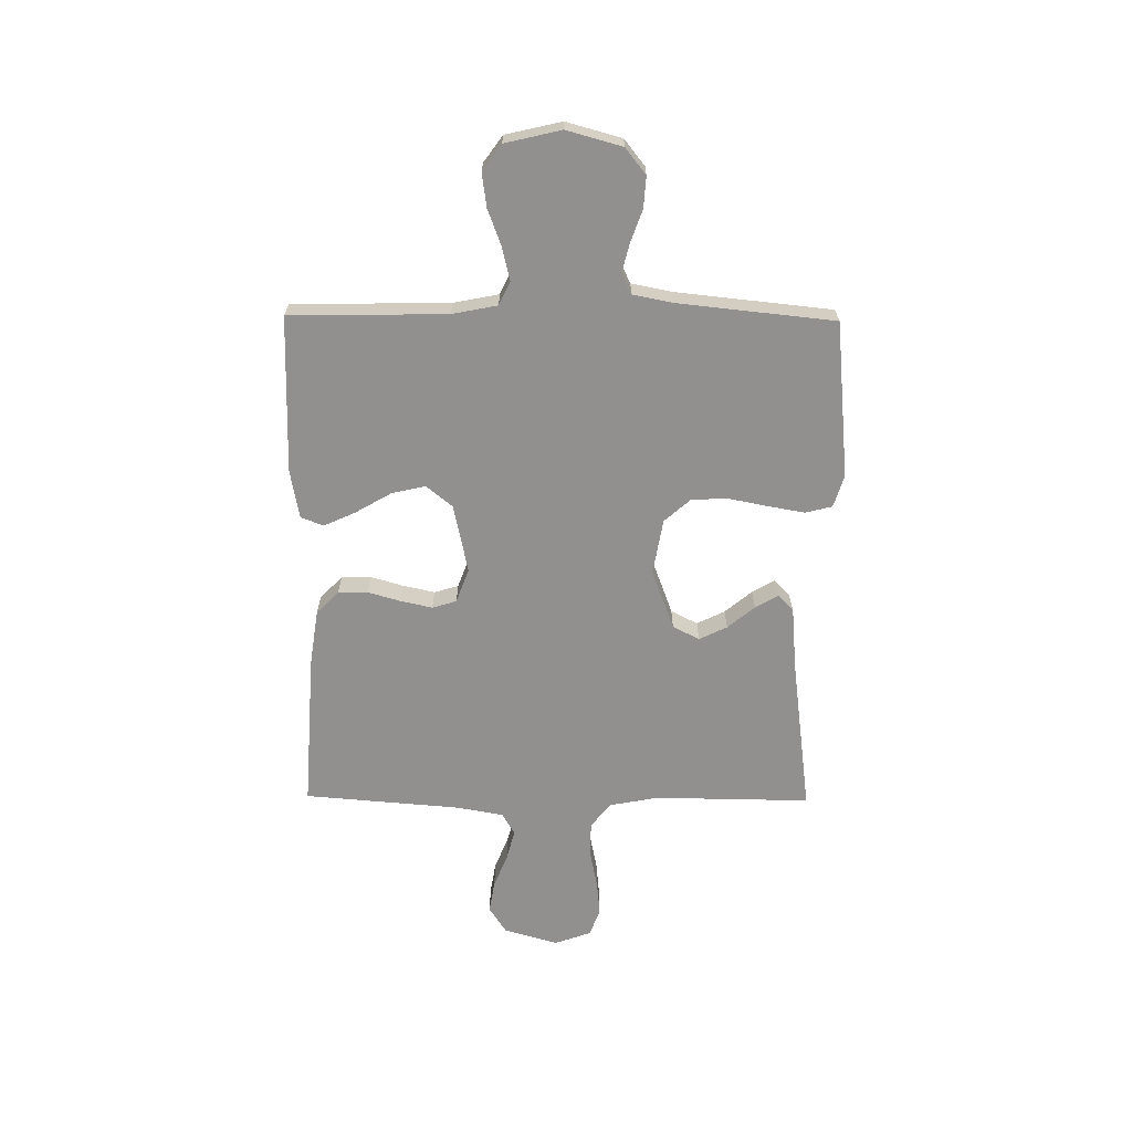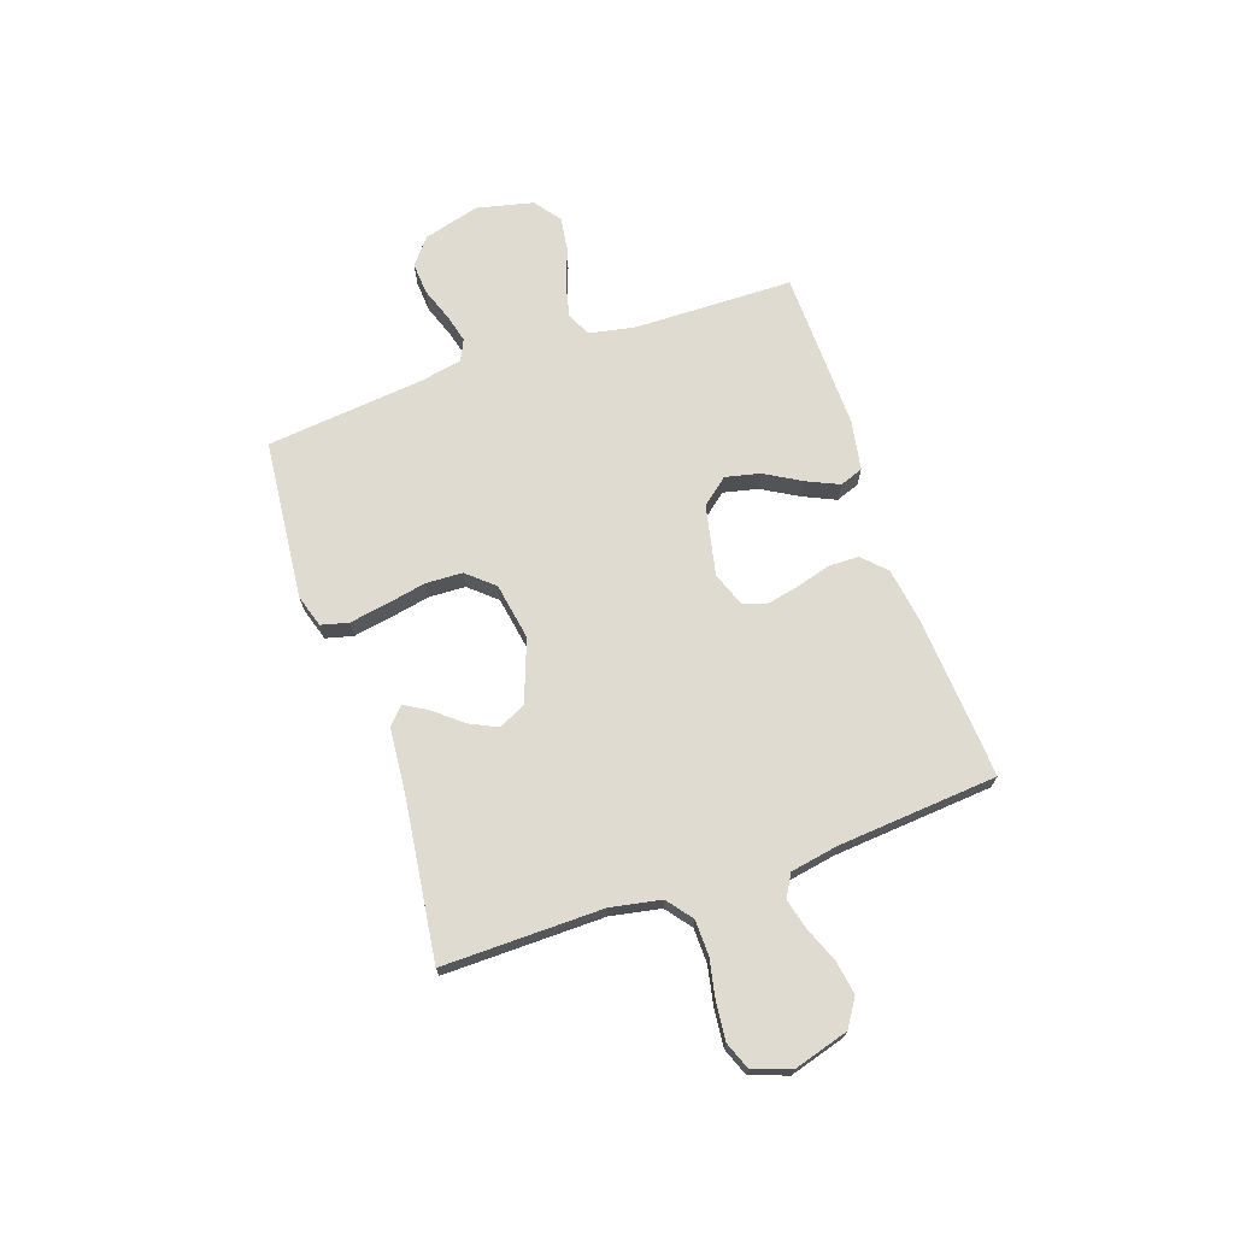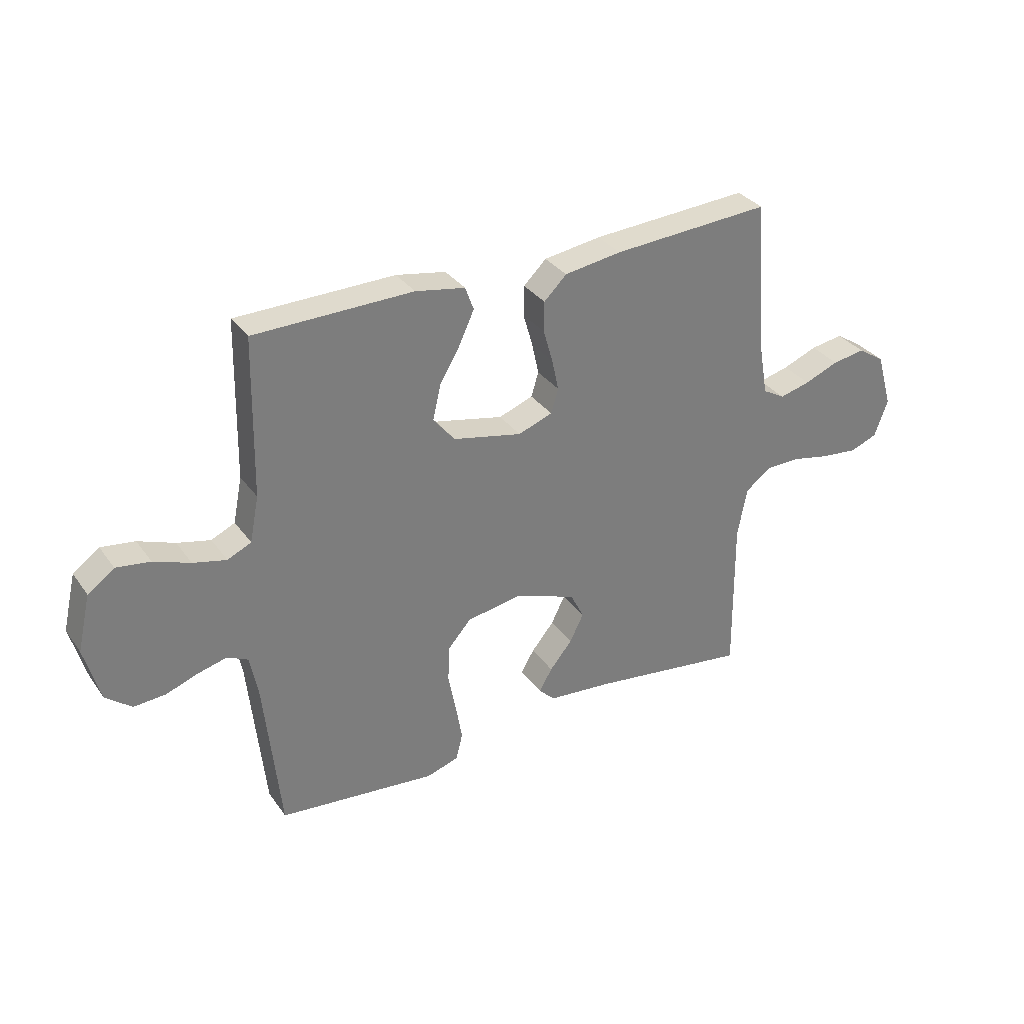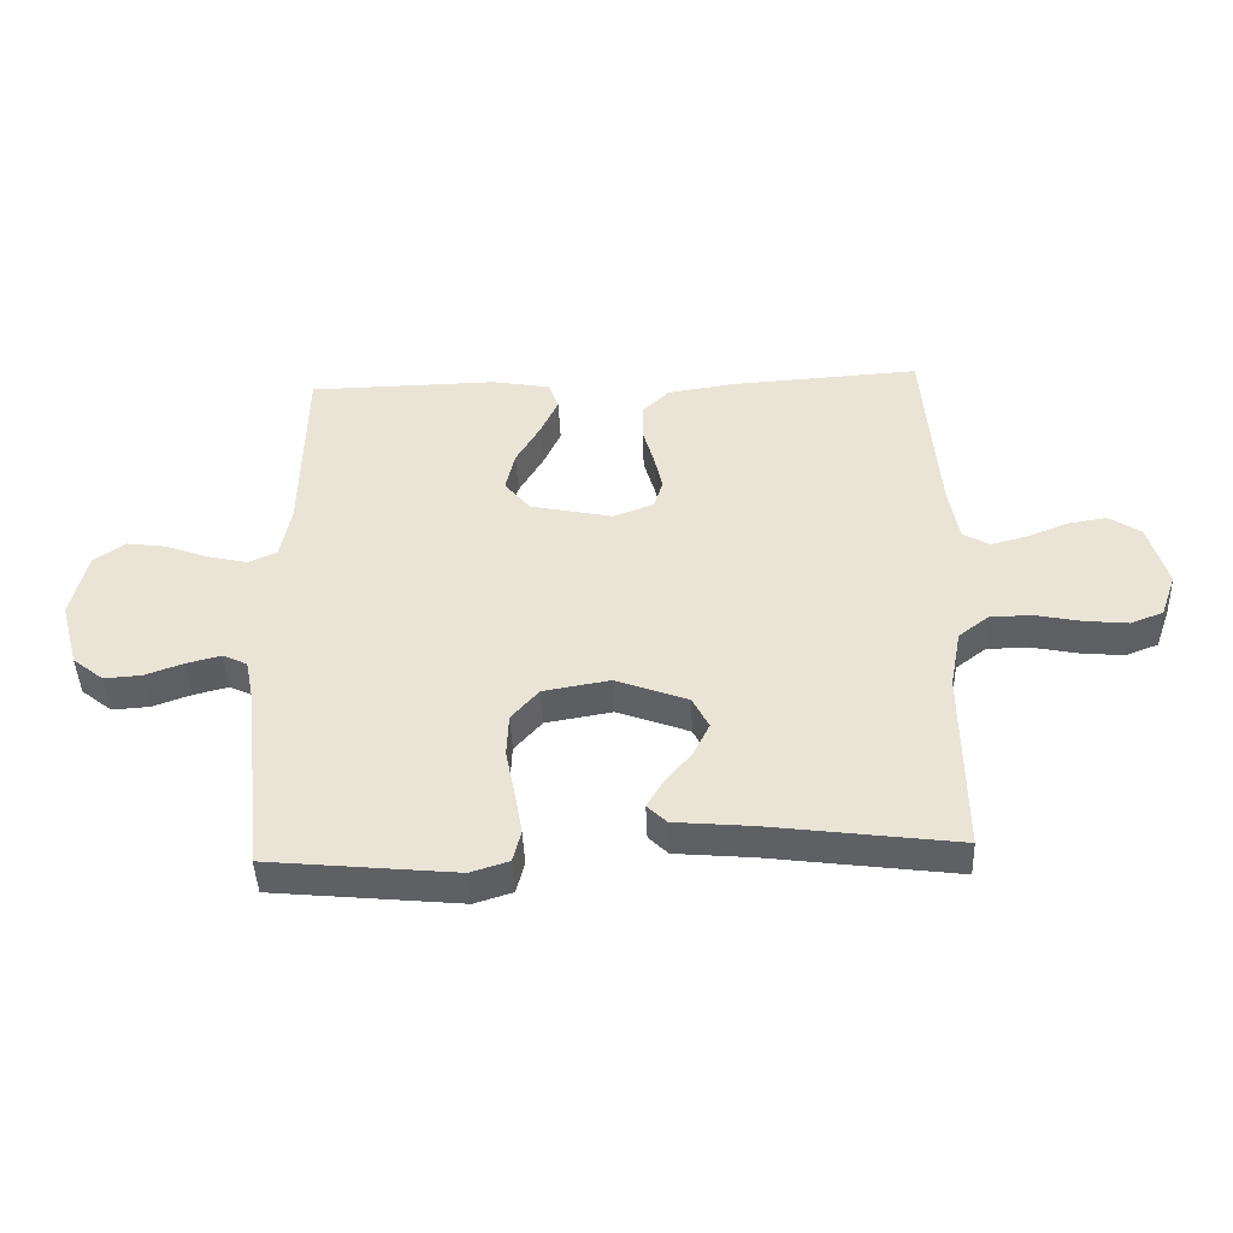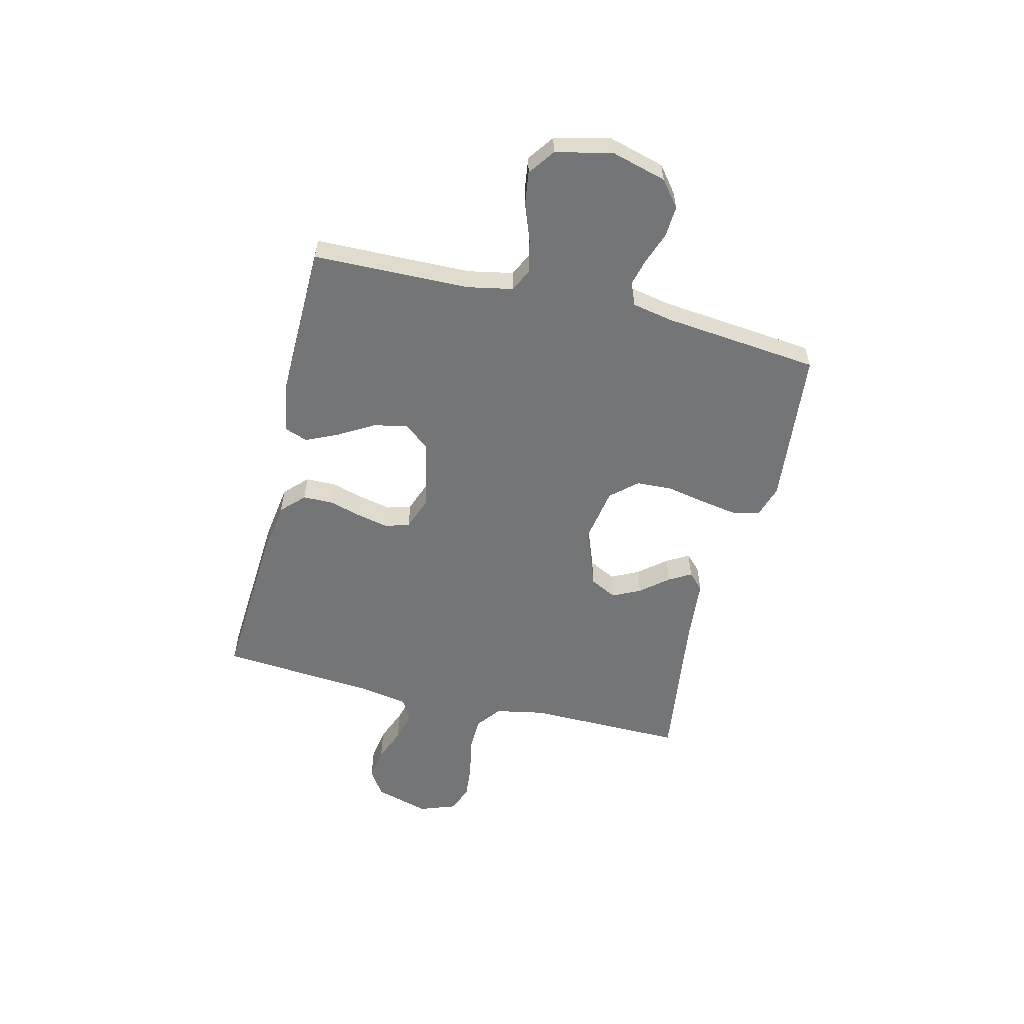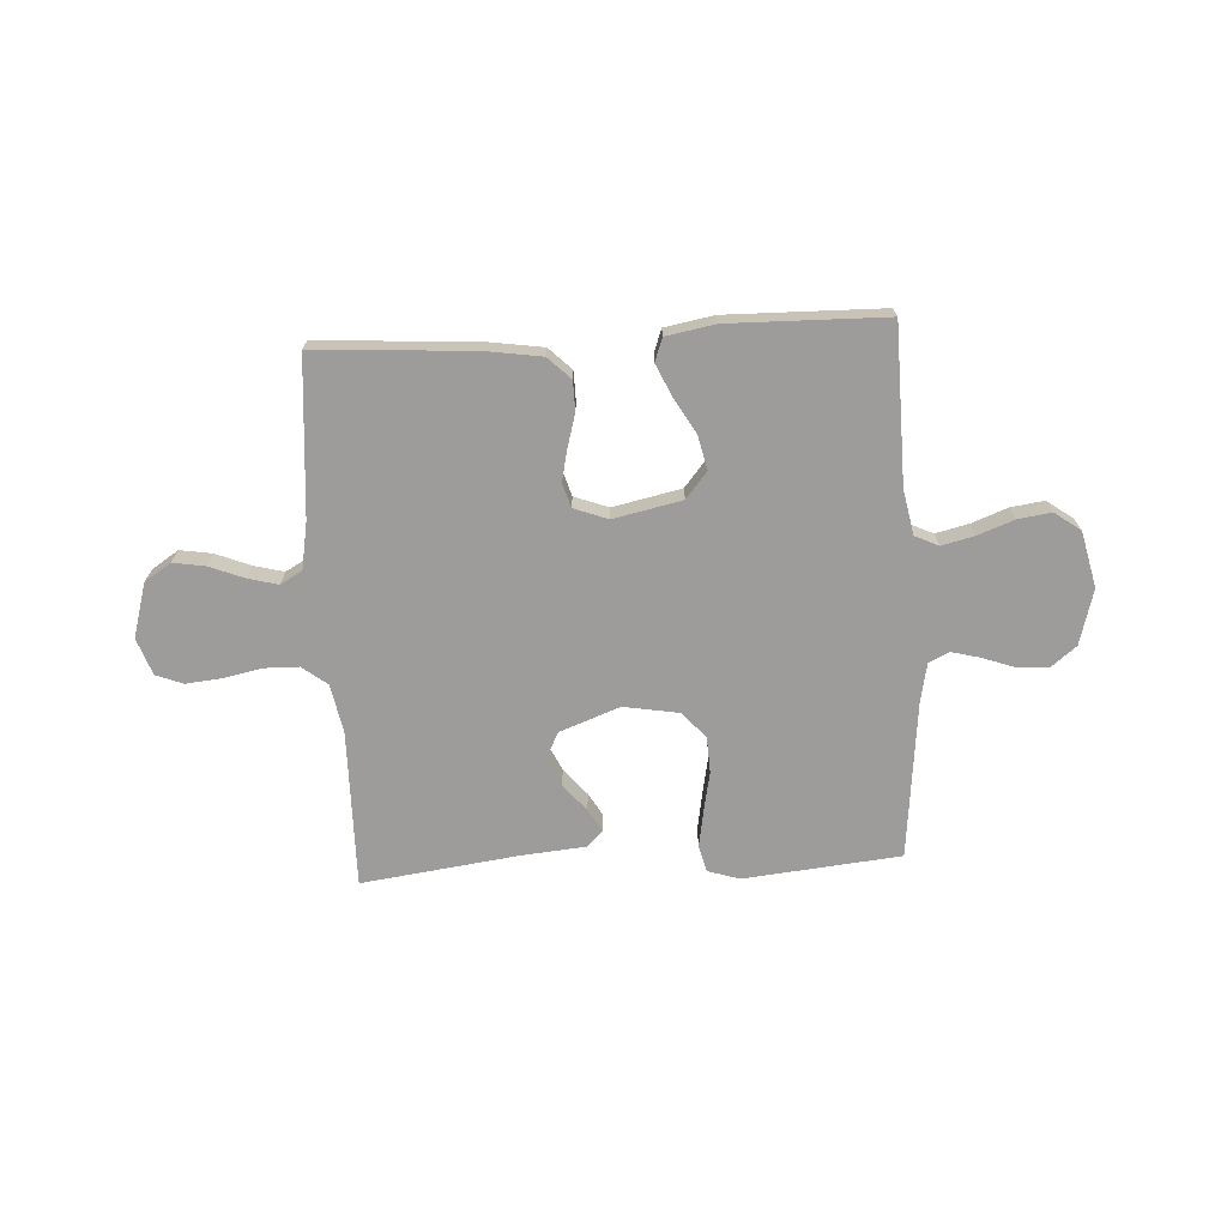
<metadata>
{"format":"obj","ext":"obj","renderer":"f3d","projection":"perspective","resolution":1024,"background":"white","views":[{"elev":-65.7,"azim":89.4,"up":"+Y"},{"elev":70.1,"azim":-109.1,"up":"+Y"},{"elev":32.6,"azim":150.2,"up":"+Z"},{"elev":-44.1,"azim":-177.7,"up":"+Z"},{"elev":-56.4,"azim":76.3,"up":"+Y"},{"elev":-70.1,"azim":3.2,"up":"+Y"}]}
</metadata>
<code>
v -0.5 0.07 -0.5
v -0.497 0.07 -0.2
v -0.515 0.07 -0.106
v -0.563 0.07 -0.069
v -0.629 0.07 -0.068
v -0.702 0.07 -0.083
v -0.771 0.07 -0.09
v -0.823 0.07 -0.07
v -0.848 0.07 0
v -0.818 0.07 0.104
v -0.767 0.07 0.137
v -0.705 0.07 0.127
v -0.64 0.07 0.101
v -0.582 0.07 0.086
v -0.54 0.07 0.11
v -0.524 0.07 0.2
v -0.5 0.07 0.5
v -0.2 0.07 0.481
v -0.092 0.07 0.465
v -0.049 0.07 0.423
v -0.048 0.07 0.366
v -0.066 0.07 0.303
v -0.079 0.07 0.243
v -0.065 0.07 0.197
v 0 0.07 0.173
v 0.131 0.07 0.201
v 0.172 0.07 0.251
v 0.157 0.07 0.316
v 0.118 0.07 0.383
v 0.09 0.07 0.444
v 0.106 0.07 0.488
v 0.2 0.07 0.505
v 0.5 0.07 0.5
v 0.506 0.07 0.2
v 0.523 0.07 0.114
v 0.568 0.07 0.093
v 0.631 0.07 0.108
v 0.7 0.07 0.134
v 0.764 0.07 0.143
v 0.814 0.07 0.107
v 0.839 0.07 0
v 0.81 0.07 -0.106
v 0.761 0.07 -0.145
v 0.701 0.07 -0.141
v 0.64 0.07 -0.119
v 0.585 0.07 -0.105
v 0.546 0.07 -0.124
v 0.531 0.07 -0.2
v 0.5 0.07 -0.5
v 0.2 0.07 -0.53
v 0.139 0.07 -0.511
v 0.126 0.07 -0.46
v 0.138 0.07 -0.39
v 0.153 0.07 -0.314
v 0.15 0.07 -0.245
v 0.106 0.07 -0.195
v 0 0.07 -0.177
v -0.115 0.07 -0.22
v -0.141 0.07 -0.271
v -0.115 0.07 -0.324
v -0.072 0.07 -0.376
v -0.047 0.07 -0.419
v -0.078 0.07 -0.449
v -0.2 0.07 -0.46
v -0.5 0 -0.5
v -0.497 0 -0.2
v -0.515 0 -0.106
v -0.563 0 -0.069
v -0.629 0 -0.068
v -0.702 0 -0.083
v -0.771 0 -0.09
v -0.823 0 -0.07
v -0.848 0 0
v -0.818 0 0.104
v -0.767 0 0.137
v -0.705 0 0.127
v -0.64 0 0.101
v -0.582 0 0.086
v -0.54 0 0.11
v -0.524 0 0.2
v -0.5 0 0.5
v -0.2 0 0.481
v -0.092 0 0.465
v -0.049 0 0.423
v -0.048 0 0.366
v -0.066 0 0.303
v -0.079 0 0.243
v -0.065 0 0.197
v 0 0 0.173
v 0.131 0 0.201
v 0.172 0 0.251
v 0.157 0 0.316
v 0.118 0 0.383
v 0.09 0 0.444
v 0.106 0 0.488
v 0.2 0 0.505
v 0.5 0 0.5
v 0.506 0 0.2
v 0.523 0 0.114
v 0.568 0 0.093
v 0.631 0 0.108
v 0.7 0 0.134
v 0.764 0 0.143
v 0.814 0 0.107
v 0.839 0 0
v 0.81 0 -0.106
v 0.761 0 -0.145
v 0.701 0 -0.141
v 0.64 0 -0.119
v 0.585 0 -0.105
v 0.546 0 -0.124
v 0.531 0 -0.2
v 0.5 0 -0.5
v 0.2 0 -0.53
v 0.139 0 -0.511
v 0.126 0 -0.46
v 0.138 0 -0.39
v 0.153 0 -0.314
v 0.15 0 -0.245
v 0.106 0 -0.195
v 0 0 -0.177
v -0.115 0 -0.22
v -0.141 0 -0.271
v -0.115 0 -0.324
v -0.072 0 -0.376
v -0.047 0 -0.419
v -0.078 0 -0.449
v -0.2 0 -0.46
f 62 63 64
f 61 62 64
f 60 61 64
f 64 1 2
f 60 64 2
f 59 60 2
f 58 59 2 3
f 57 58 3 4
f 56 57 4
f 52 53 54
f 51 52 54
f 50 51 54
f 49 50 54
f 48 49 54
f 47 48 54 55
f 46 47 55 56
f 43 44 45
f 42 43 45
f 41 42 45
f 40 41 45
f 39 40 45
f 38 39 45
f 37 38 45
f 36 37 45 46
f 46 56 4
f 36 46 4
f 35 36 4
f 32 33 34
f 31 32 34
f 30 31 34
f 29 30 34
f 28 29 34
f 27 28 34 35
f 20 21 22
f 19 20 22
f 18 19 22
f 17 18 22
f 16 17 22
f 15 16 22 23
f 14 15 23 24
f 11 12 13
f 10 11 13
f 9 10 13
f 8 9 13
f 7 8 13
f 6 7 13
f 5 6 13
f 5 13 14
f 14 24 25
f 5 14 25
f 4 5 25
f 26 27 35
f 4 25 26 35
f 128 127 126
f 128 126 125
f 128 125 124
f 66 65 128
f 66 128 124
f 66 124 123
f 67 66 123 122
f 68 67 122 121
f 68 121 120
f 118 117 116
f 118 116 115
f 118 115 114
f 118 114 113
f 118 113 112
f 119 118 112 111
f 120 119 111 110
f 109 108 107
f 109 107 106
f 109 106 105
f 109 105 104
f 109 104 103
f 109 103 102
f 109 102 101
f 110 109 101 100
f 68 120 110
f 68 110 100
f 68 100 99
f 98 97 96
f 98 96 95
f 98 95 94
f 98 94 93
f 98 93 92
f 99 98 92 91
f 86 85 84
f 86 84 83
f 86 83 82
f 86 82 81
f 86 81 80
f 87 86 80 79
f 88 87 79 78
f 77 76 75
f 77 75 74
f 77 74 73
f 77 73 72
f 77 72 71
f 77 71 70
f 77 70 69
f 78 77 69
f 89 88 78
f 89 78 69
f 89 69 68
f 99 91 90
f 99 90 89 68
f 1 65 66 2
f 2 66 67 3
f 3 67 68 4
f 4 68 69 5
f 5 69 70 6
f 6 70 71 7
f 7 71 72 8
f 8 72 73 9
f 9 73 74 10
f 10 74 75 11
f 11 75 76 12
f 12 76 77 13
f 13 77 78 14
f 14 78 79 15
f 15 79 80 16
f 16 80 81 17
f 17 81 82 18
f 18 82 83 19
f 19 83 84 20
f 20 84 85 21
f 21 85 86 22
f 22 86 87 23
f 23 87 88 24
f 24 88 89 25
f 25 89 90 26
f 26 90 91 27
f 27 91 92 28
f 28 92 93 29
f 29 93 94 30
f 30 94 95 31
f 31 95 96 32
f 32 96 97 33
f 33 97 98 34
f 34 98 99 35
f 35 99 100 36
f 36 100 101 37
f 37 101 102 38
f 38 102 103 39
f 39 103 104 40
f 40 104 105 41
f 41 105 106 42
f 42 106 107 43
f 43 107 108 44
f 44 108 109 45
f 45 109 110 46
f 46 110 111 47
f 47 111 112 48
f 48 112 113 49
f 49 113 114 50
f 50 114 115 51
f 51 115 116 52
f 52 116 117 53
f 53 117 118 54
f 54 118 119 55
f 55 119 120 56
f 56 120 121 57
f 57 121 122 58
f 58 122 123 59
f 59 123 124 60
f 60 124 125 61
f 61 125 126 62
f 62 126 127 63
f 63 127 128 64
f 64 128 65 1

</code>
